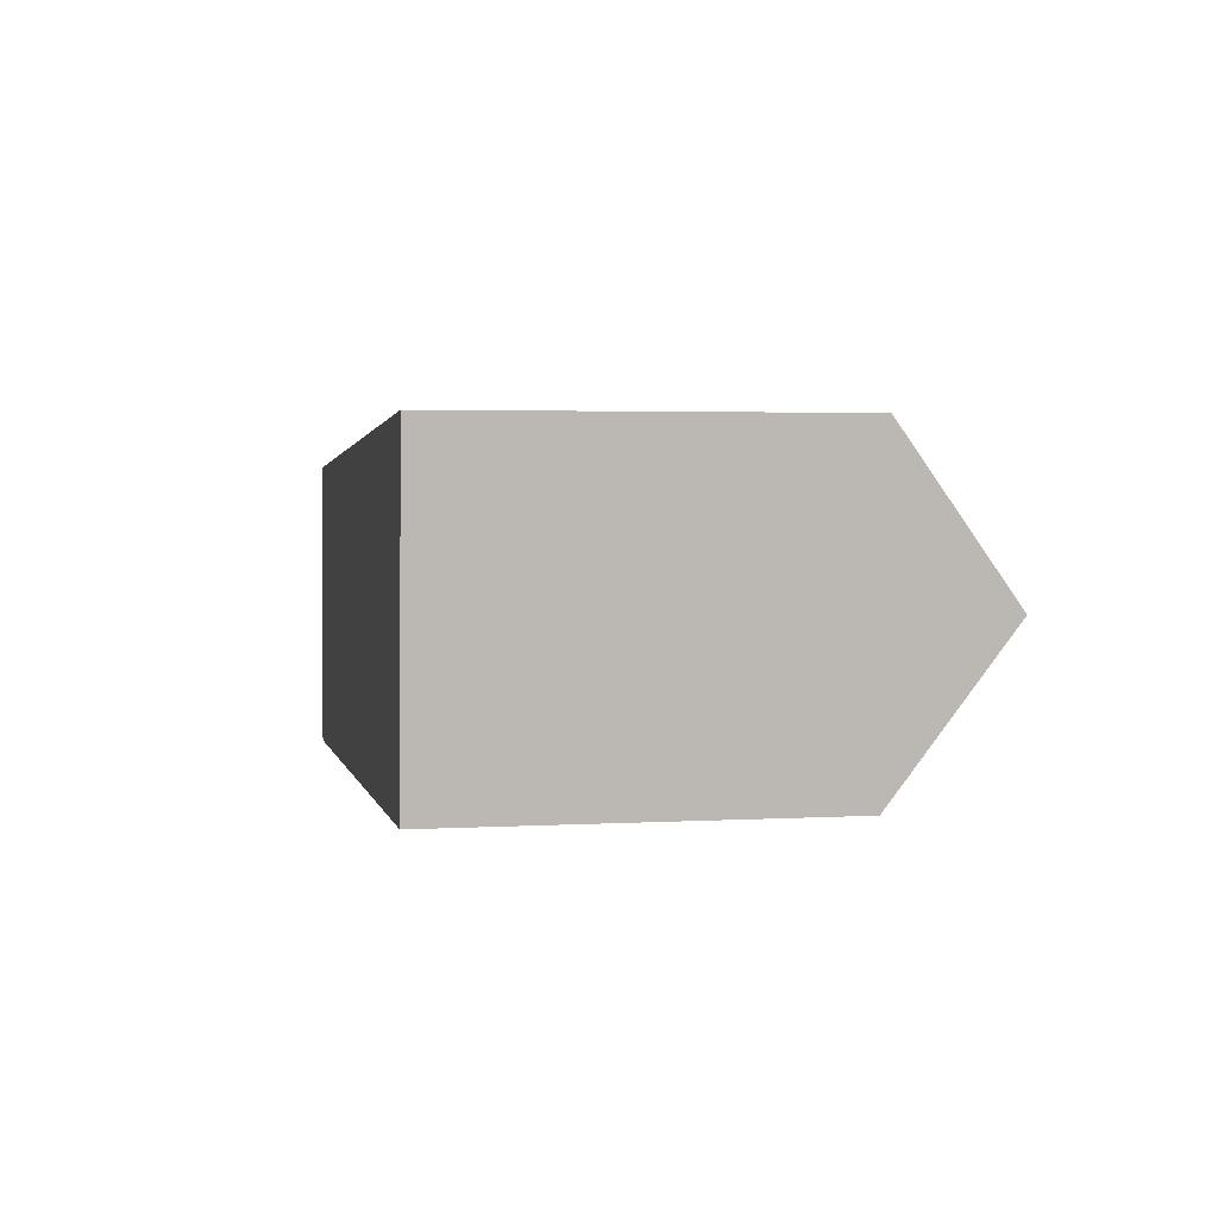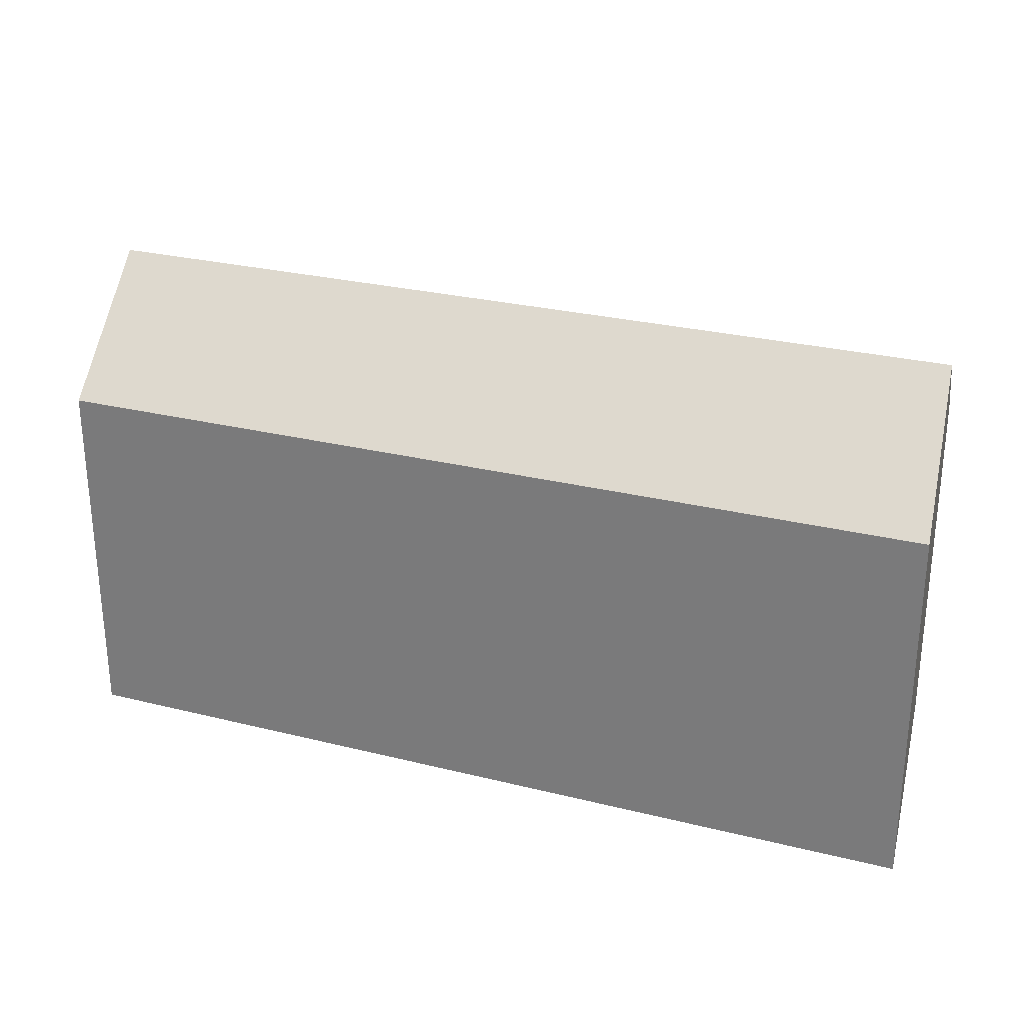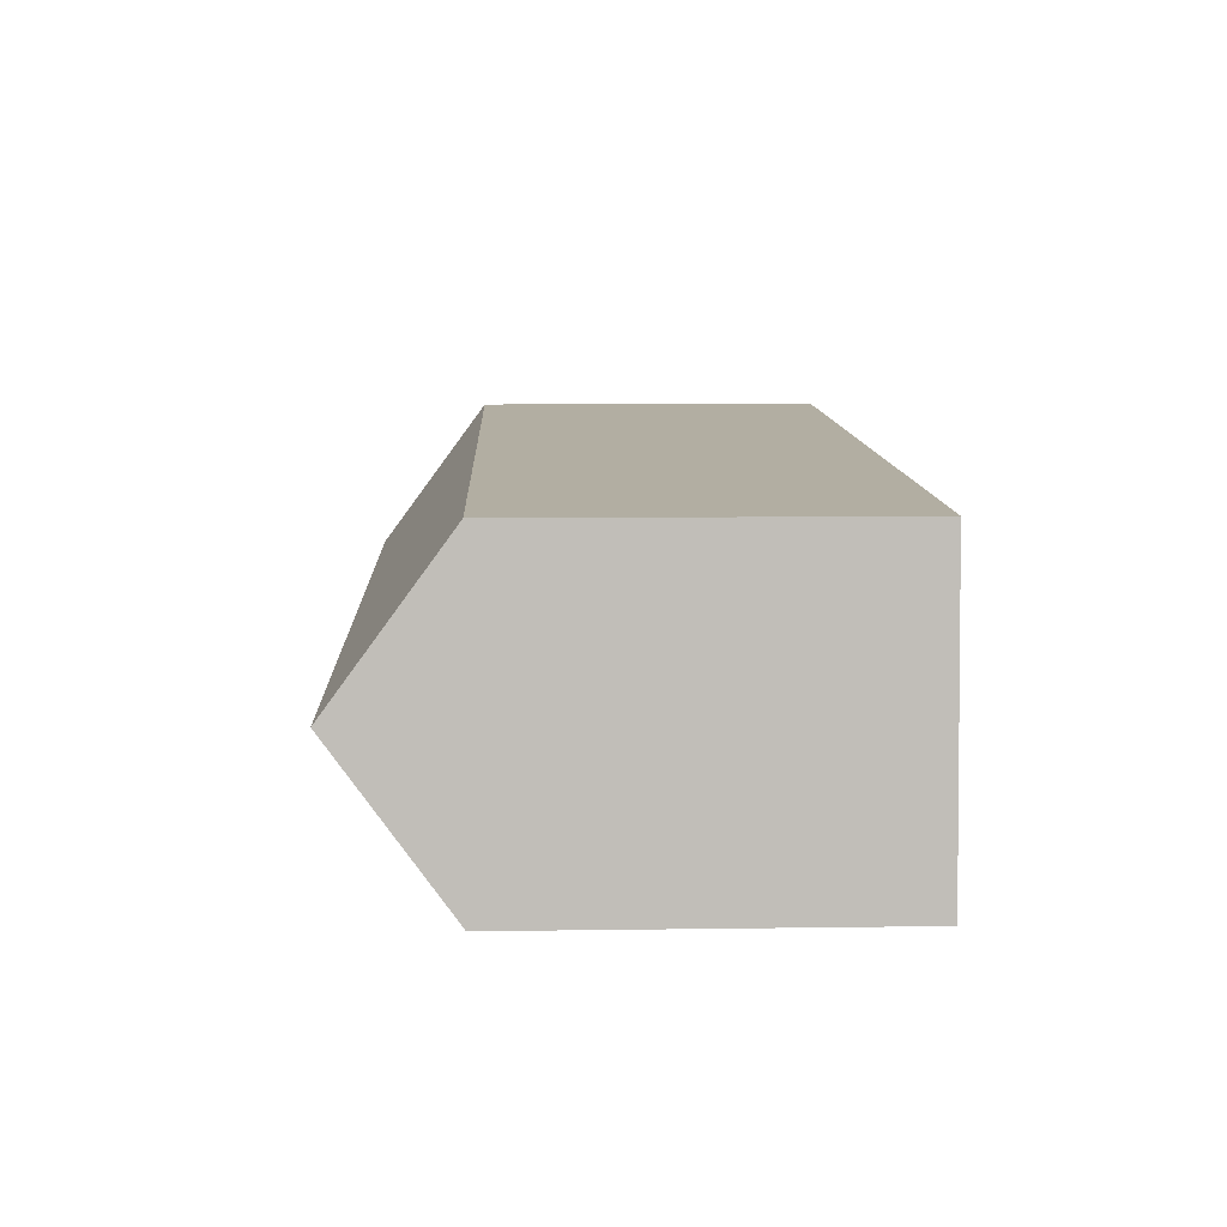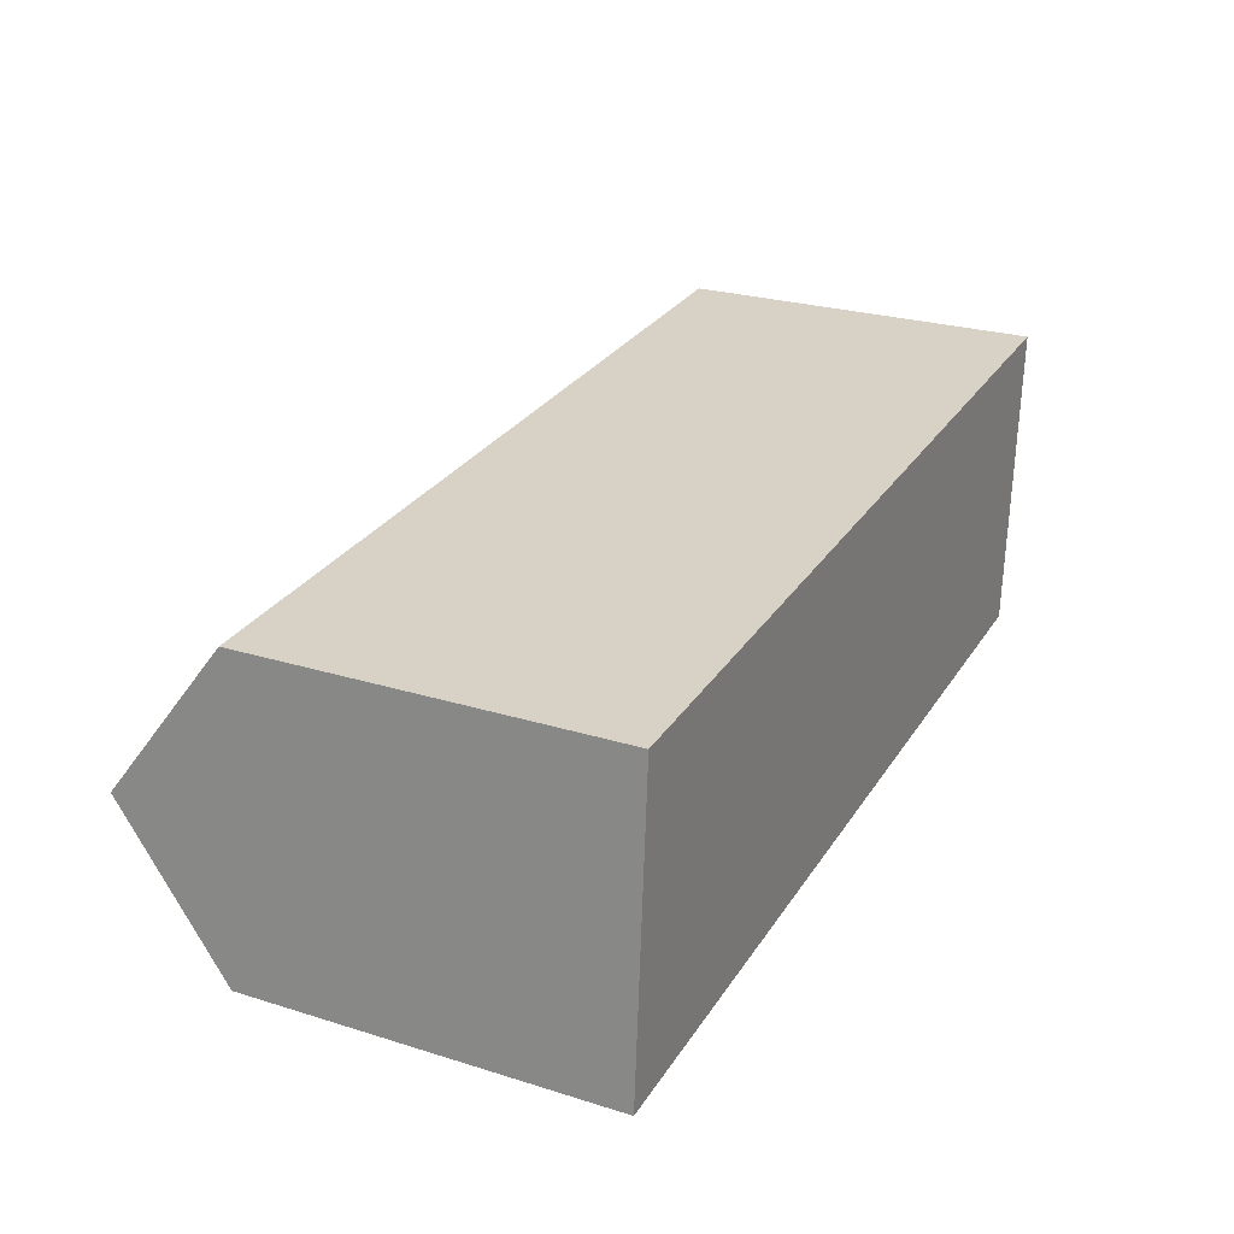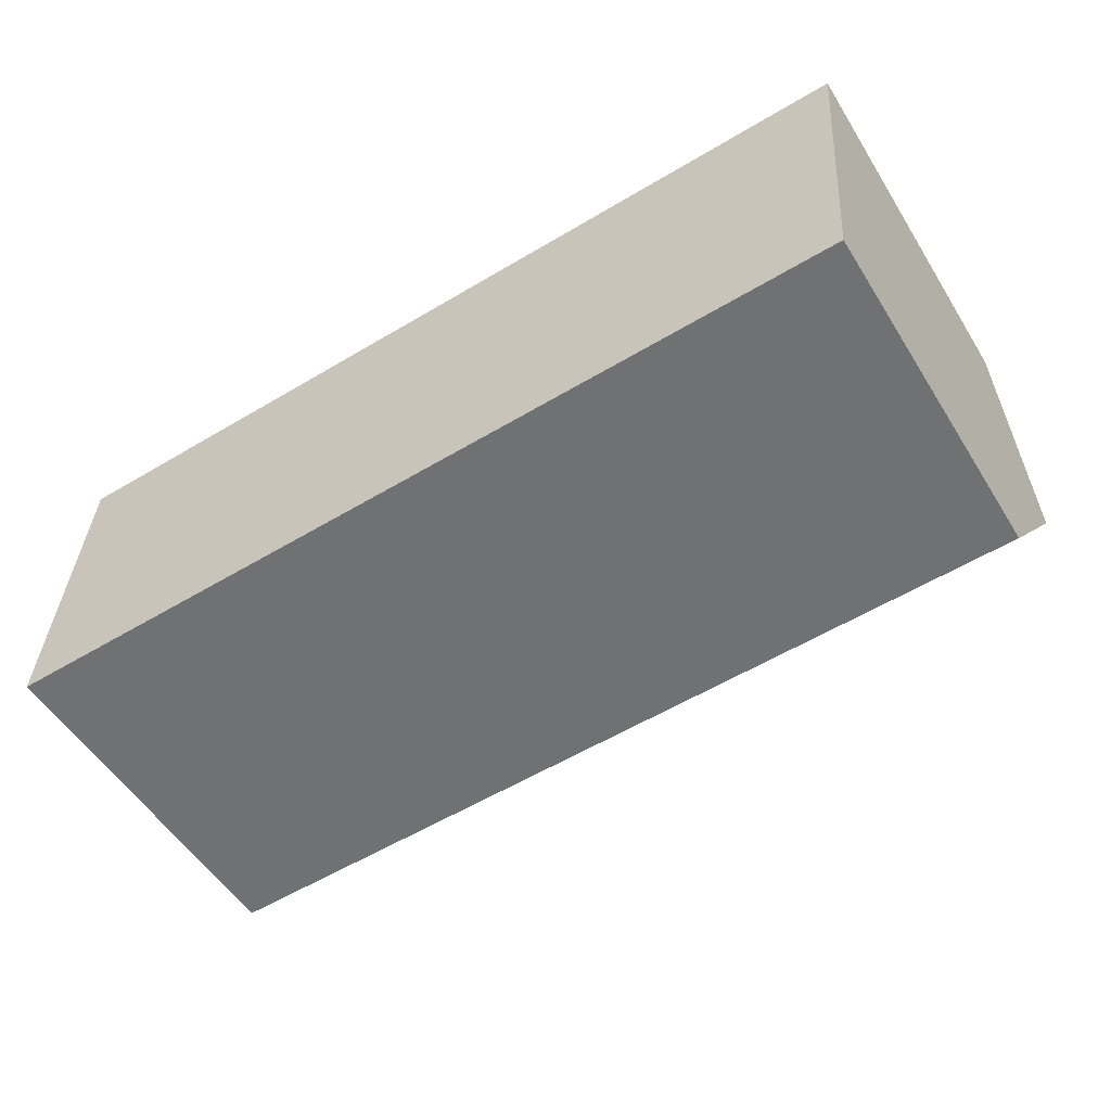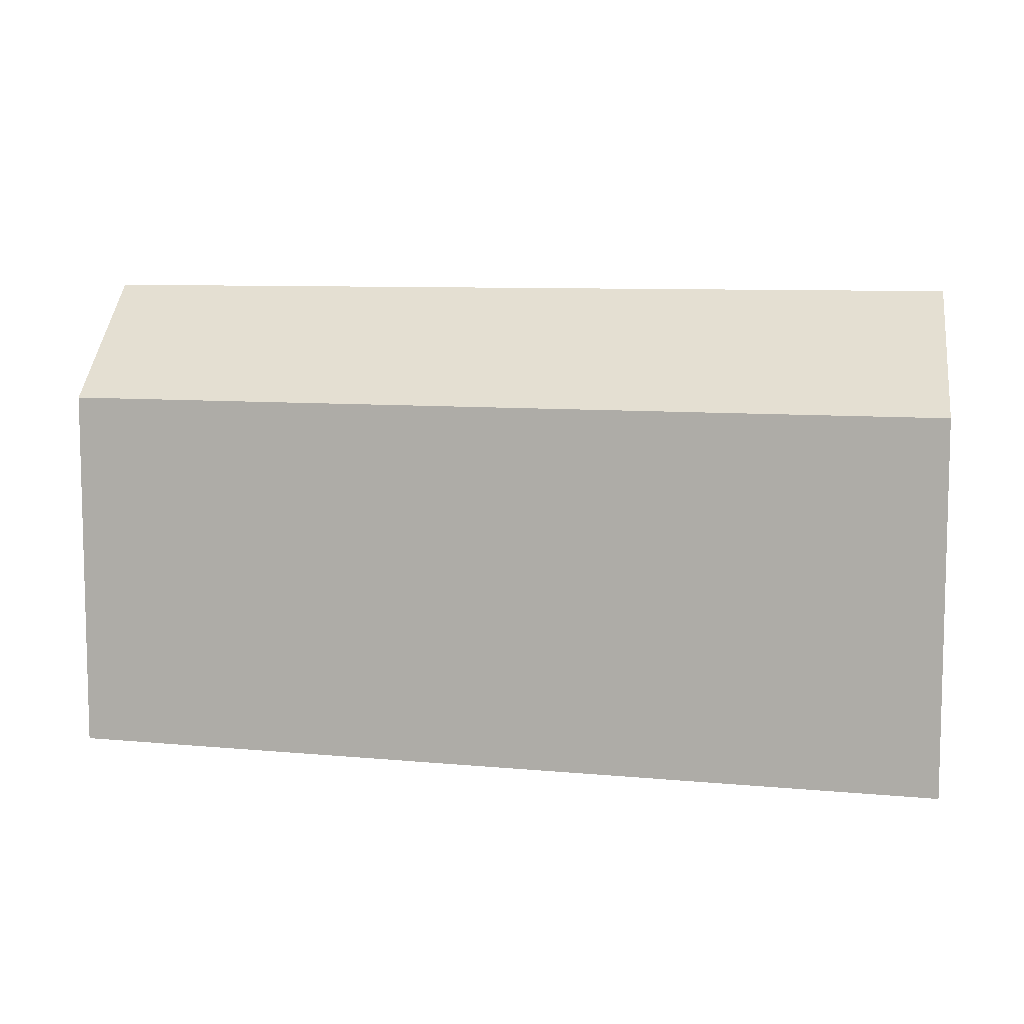
<metadata>
{"format":"obj","ext":"obj","renderer":"f3d","projection":"perspective","resolution":1024,"background":"white","views":[{"elev":3.2,"azim":79.1,"up":"+Z"},{"elev":27.6,"azim":18.6,"up":"+Y"},{"elev":8.4,"azim":-92.2,"up":"+Z"},{"elev":25.7,"azim":-63.7,"up":"+Z"},{"elev":-53.9,"azim":31.5,"up":"+Z"},{"elev":8.3,"azim":-167.6,"up":"+Y"}]}
</metadata>
<code>
v  1.149 19.43 16.2
v  47.81 25.41 9.946
v  0.5747 25.41 8.097
v  48.38 19.43 18.04
v  47.23 19.43 1.848
v  0.0004148 19.43 -0.000614
v  48.38 -1.105e-15 18.04
v  47.23 -1.132e-16 1.848
v  1.148 -9.917e-16 16.2
v  0 0 0
g defaultobject
f 1 2 3
f 2 1 4
f 3 5 6
f 5 3 2
f 5 7 8
f 7 5 4
f 4 5 2
f 7 1 9
f 1 7 4
f 1 10 9
f 10 1 6
f 6 1 3
f 6 8 10
f 8 6 5
f 9 8 7
f 8 9 10

</code>
